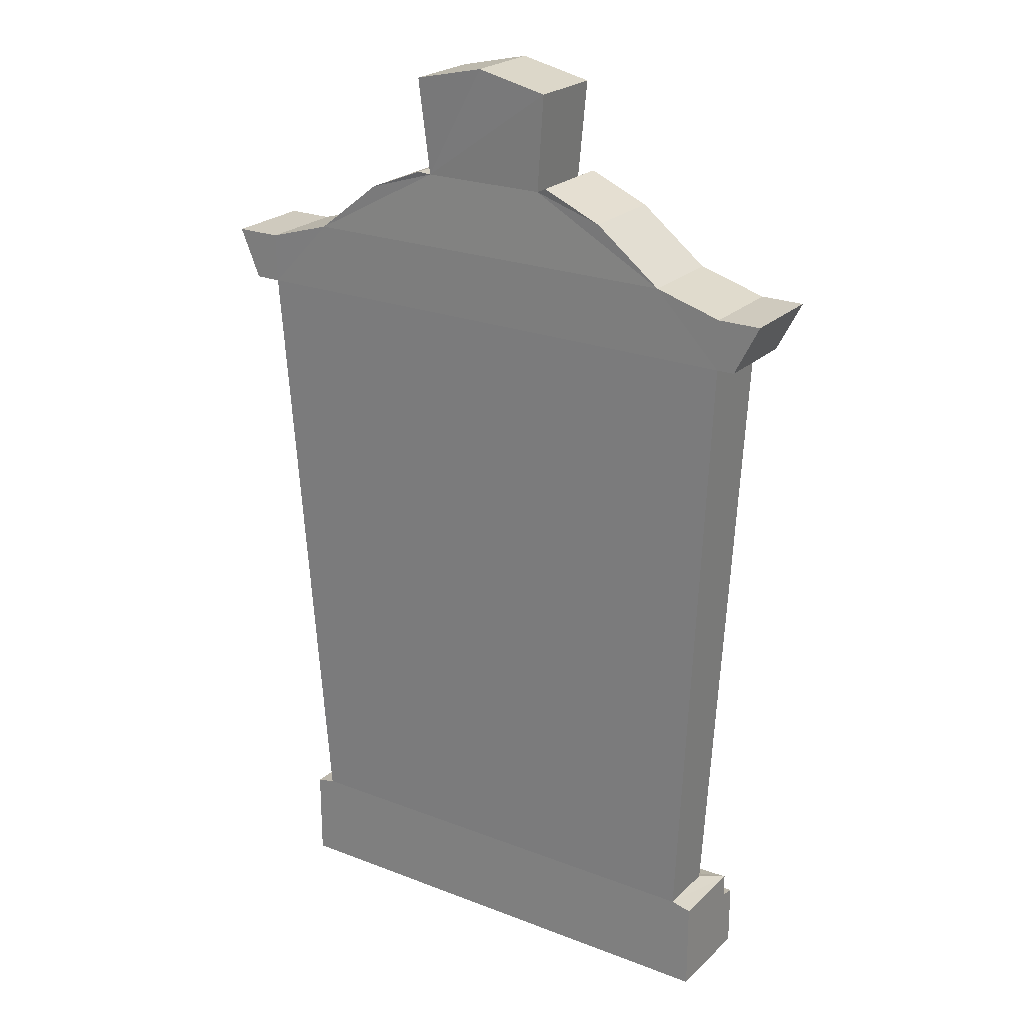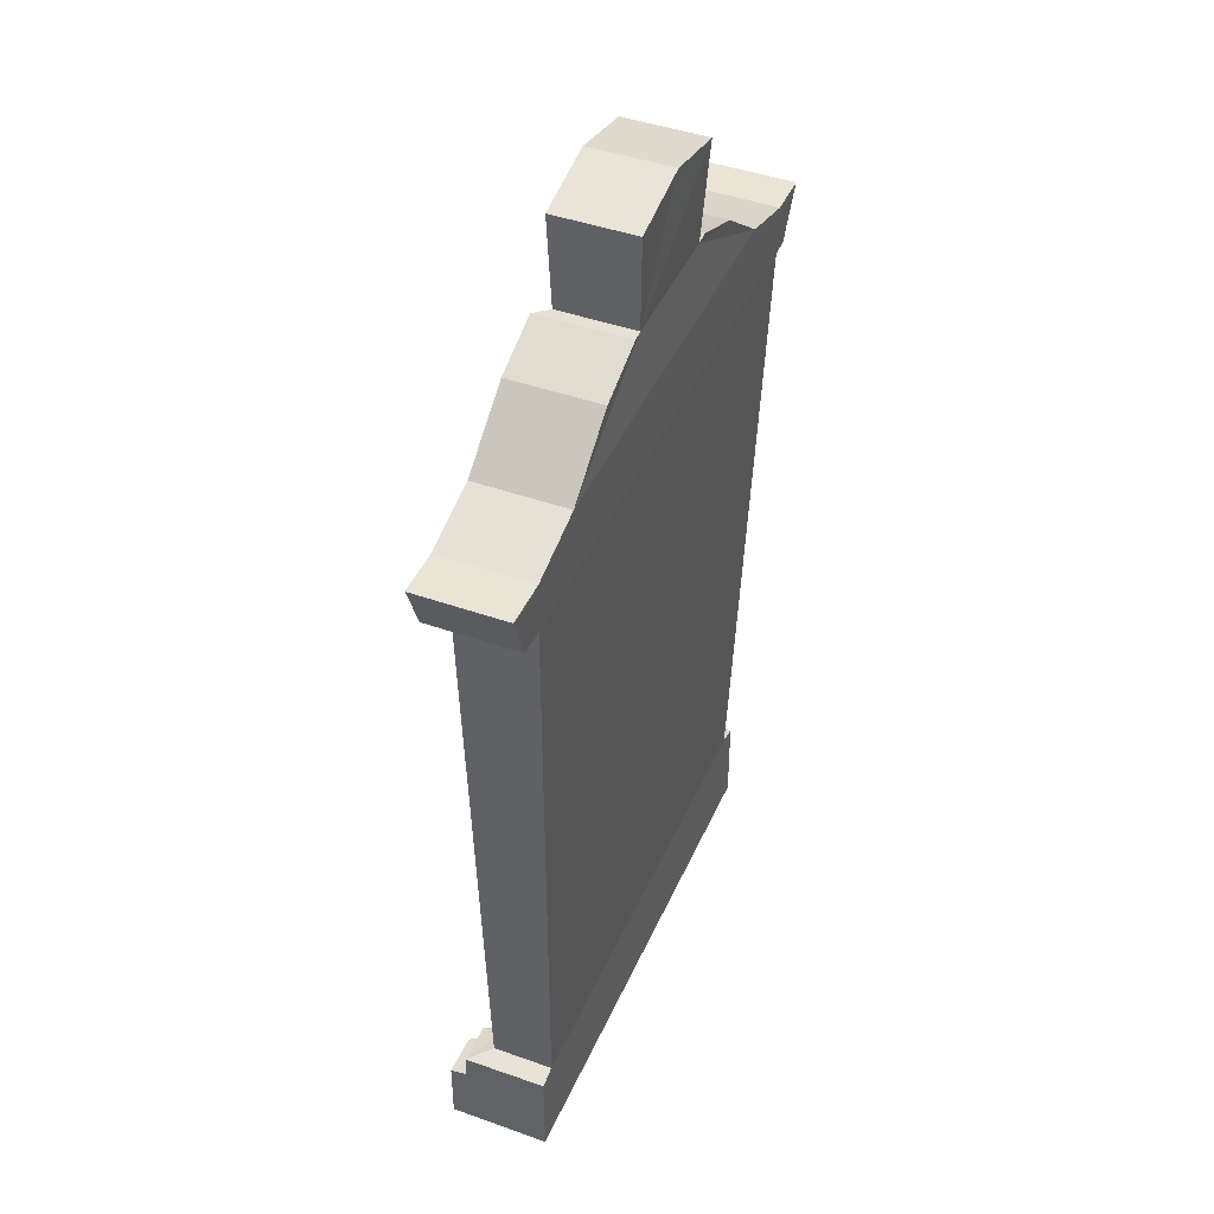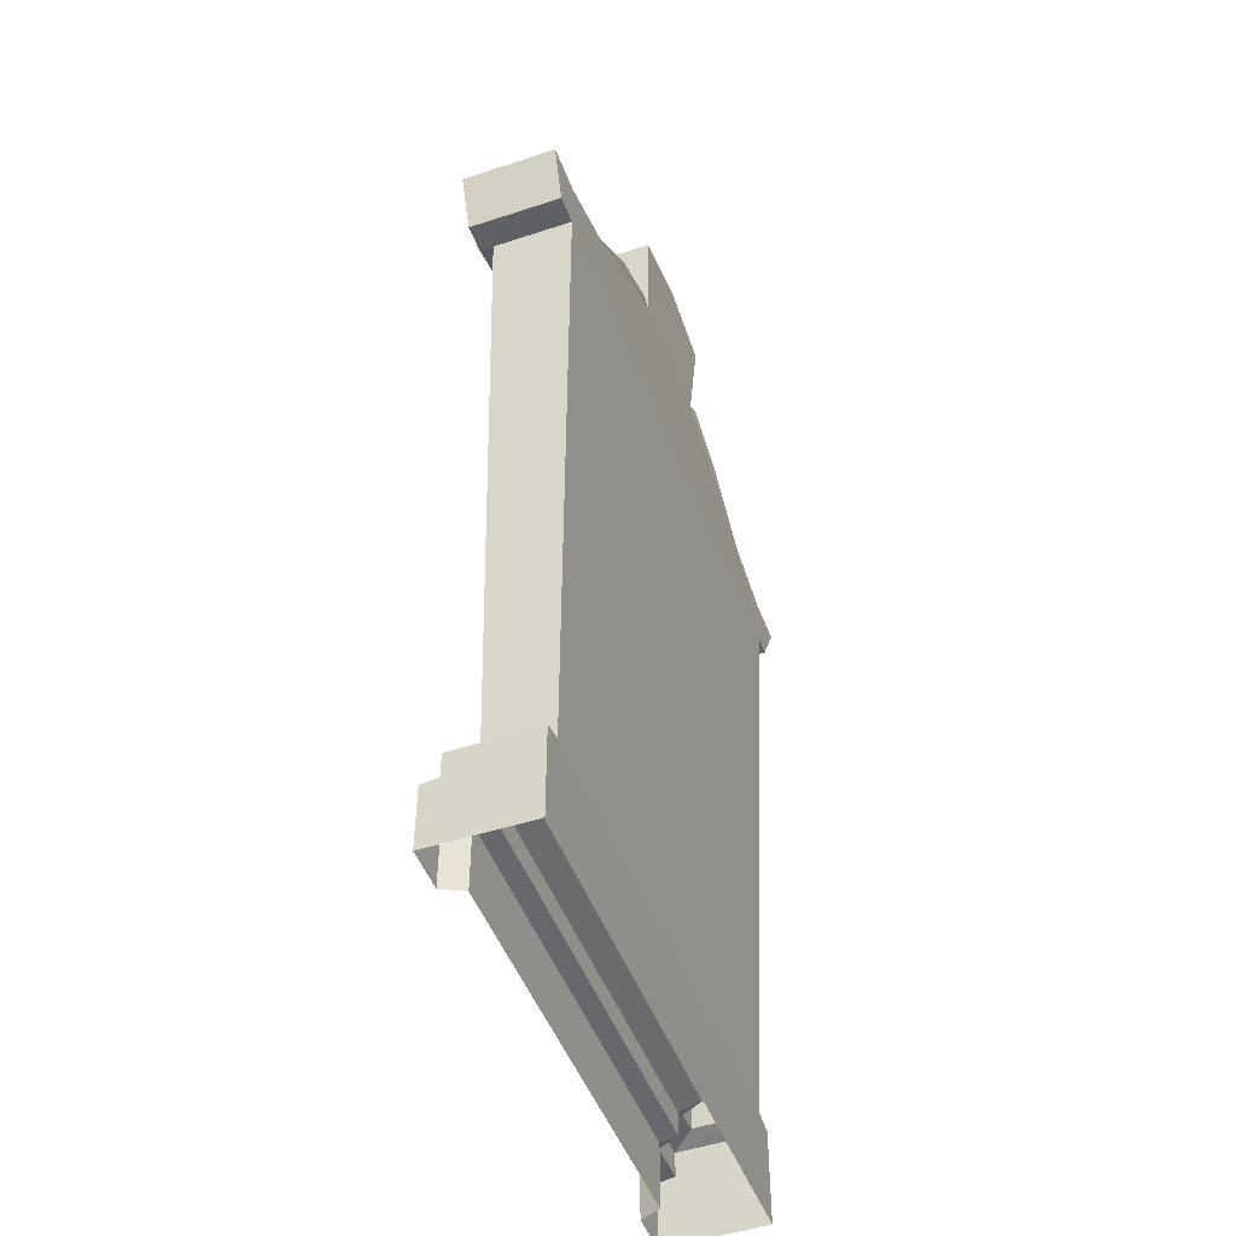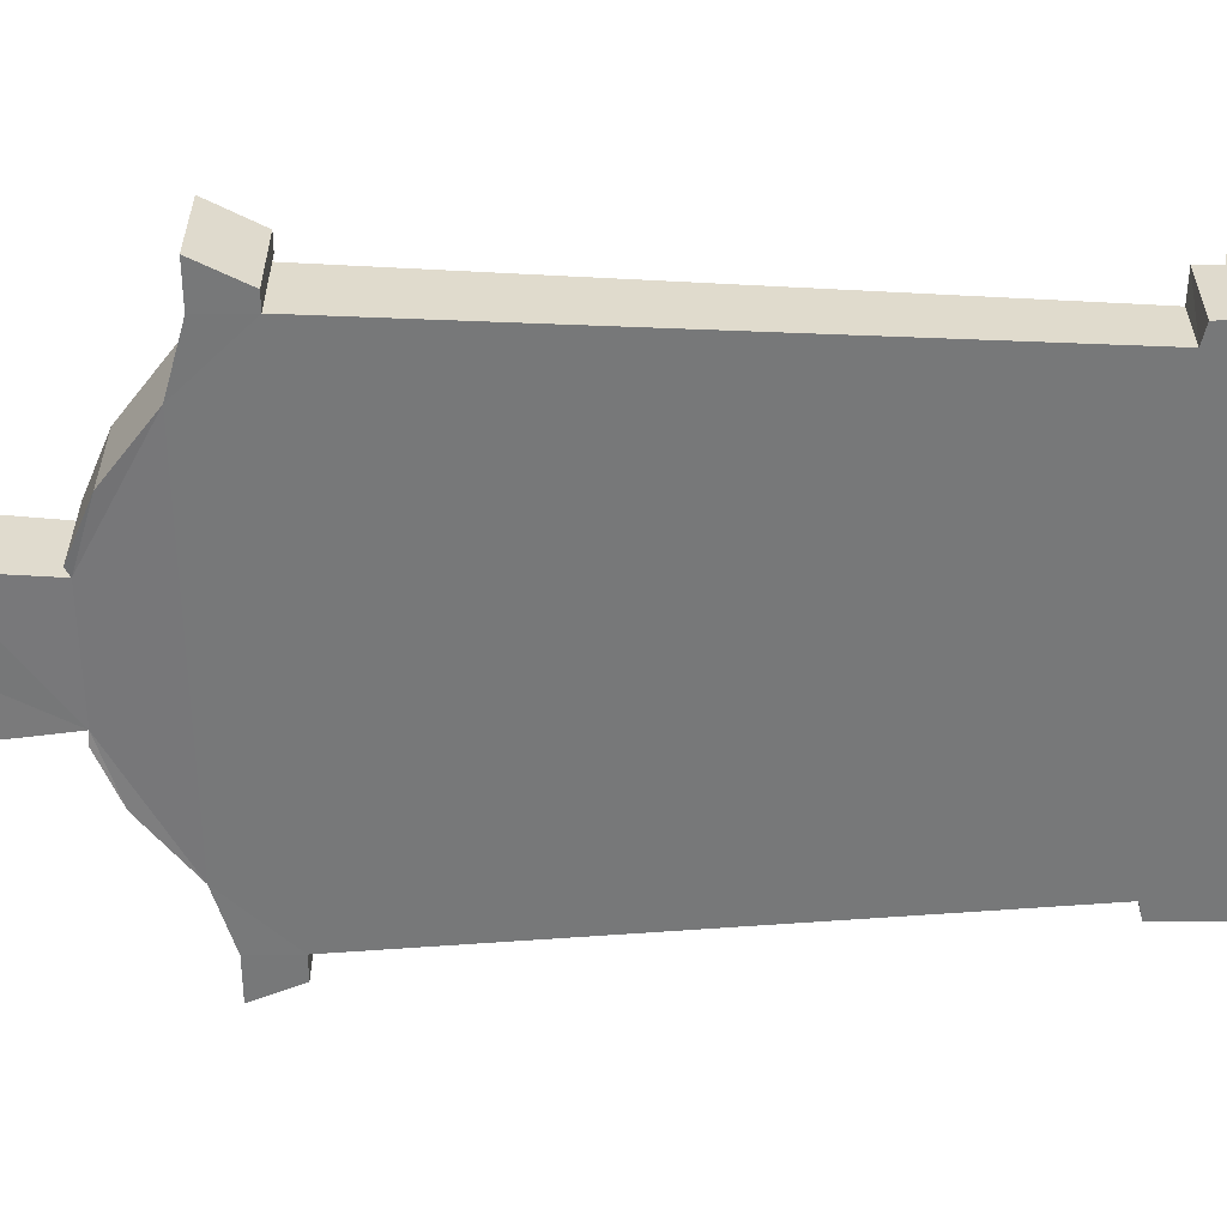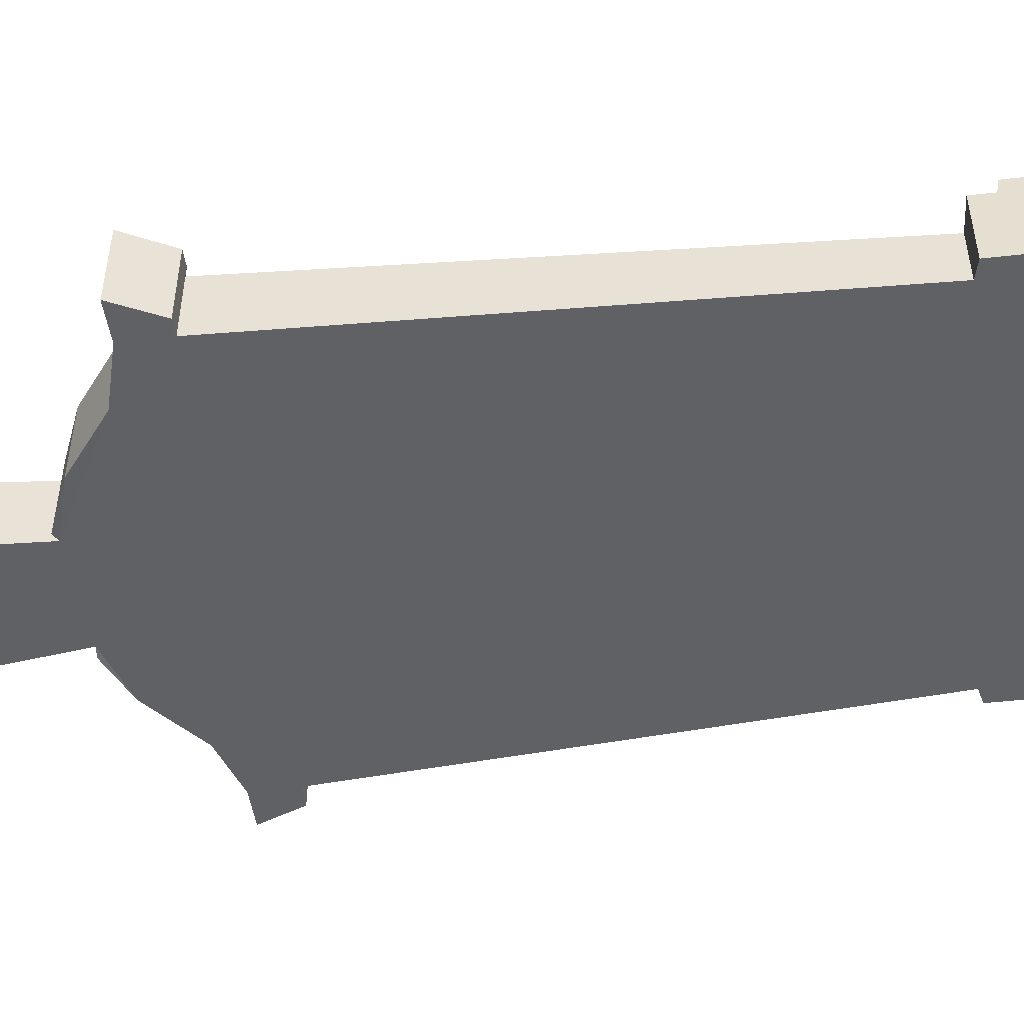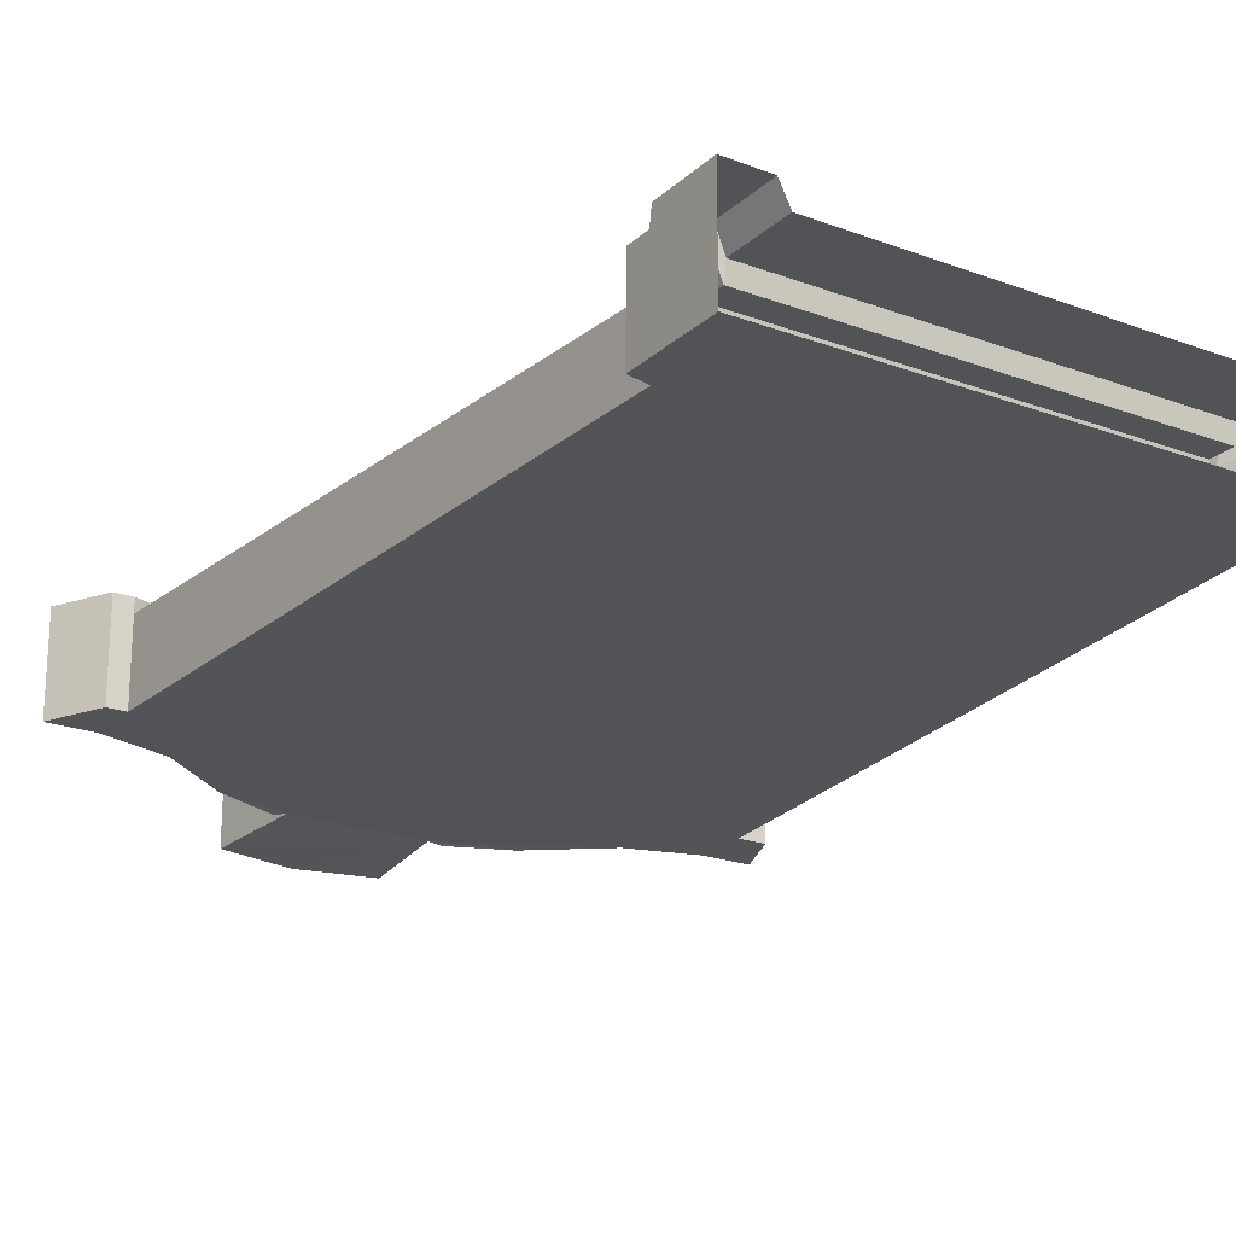
<metadata>
{"format":"obj","ext":"obj","renderer":"f3d","projection":"perspective","resolution":1024,"background":"white","views":[{"elev":23.2,"azim":-146.7,"up":"+Y"},{"elev":43.7,"azim":112.7,"up":"+Y"},{"elev":-48.5,"azim":110.3,"up":"+Y"},{"elev":-57.3,"azim":-89.8,"up":"+Z"},{"elev":-47.1,"azim":-82.7,"up":"+Z"},{"elev":-21.9,"azim":-33.3,"up":"+Z"}]}
</metadata>
<code>
o lapide5_Cube.003
v 1.366 0.6535 0.1122
v -1.37 0.6535 0.1122
v 1.561 4.65 0.1122
v -1.565 4.65 0.1122
v 1.432 0.6423 0.2531
v -1.436 0.6423 0.2531
v 1.636 4.751 0.2531
v -1.64 4.751 0.2531
v 1.581 0.6522 0.2531
v -1.585 0.6522 0.2531
v 1.826 4.875 0.2531
v -1.83 4.875 0.2531
v -0.7836 5.143 0.1122
v -0.8209 5.244 0.2531
v -0.9158 5.369 0.2531
v 0.7797 5.143 0.1122
v 0.817 5.244 0.2531
v 0.9119 5.369 0.2531
v -1.174 4.784 0.1122
v -1.23 4.885 0.2531
v -1.373 5.01 0.2531
v 1.17 4.784 0.1122
v 1.227 4.885 0.2531
v 1.369 5.01 0.2531
v -0.3928 5.412 0.1122
v -0.4115 5.513 0.2531
v -0.4049 5.638 0.2531
v 0.3889 5.412 0.1122
v 0.4075 5.513 0.2531
v 0.4009 5.638 0.2531
v 1.826 4.875 0.3421
v -1.83 4.875 0.3421
v -0.9158 5.369 0.3421
v 0.9119 5.369 0.3421
v -1.373 5.01 0.3421
v 1.369 5.01 0.3421
v -0.4589 5.638 0.3421
v 0.455 5.638 0.3421
v 1.826 5.217 0.3421
v -1.83 5.217 0.3421
v -0.9158 5.711 0.3421
v 0.9119 5.711 0.3421
v -1.373 5.352 0.3421
v 1.369 5.352 0.3421
v -0.504 5.89 0.3421
v 0.5227 5.867 0.3421
v -0.001963 6.63 0.2531
v -1.95 4.875 0.3421
v -2.126 5.217 0.3421
v -0.5016 6.519 0.2531
v 2.005 4.875 0.3421
v 2.142 5.217 0.3421
v 1.581 0.6522 -0.1565
v -1.585 0.6522 -0.1565
v 1.826 4.875 -0.2635
v -1.83 4.875 -0.2635
v 1.826 5.217 -0.2701
v -1.83 5.217 -0.2701
v -0.9158 5.711 -0.2701
v 0.9119 5.711 -0.2701
v -1.373 5.352 -0.2701
v 1.369 5.352 -0.2701
v -0.504 5.89 -0.2701
v 0.5227 5.867 -0.2701
v -1.95 4.875 -0.2635
v -2.126 5.217 -0.2701
v 2.005 4.875 -0.2635
v 2.142 5.217 -0.2701
v 0.4977 6.519 0.2531
v 0.4342 5.858 0.2531
v -0.4381 5.858 0.2531
v 0.4342 5.858 -0.2605
v -0.4381 5.858 -0.2605
v -0.001963 6.63 -0.292
v -0.5016 6.519 -0.292
v 0.4977 6.519 -0.292
v 1.366 0.6195 0.2604
v -1.37 0.6195 0.2604
v 1.432 0.6084 0.4013
v -1.436 0.6084 0.4013
v 1.713 0.6182 0.4013
v -1.723 0.6182 0.4013
v 1.713 0.6207 -0.1565
v -1.723 0.6207 -0.1565
v 1.366 0.4548 0.2604
v -1.37 0.4548 0.2604
v 1.432 0.4436 0.4013
v -1.436 0.4436 0.4013
v 1.713 0.4535 0.4013
v -1.723 0.4535 0.4013
v 1.713 -0.005009 -0.1565
v 1.366 0.4357 0.3723
v -1.37 0.4357 0.3723
v 1.432 0.4245 0.5132
v -1.436 0.4245 0.5132
v 1.713 0.4344 0.5132
v -1.723 0.4344 0.5132
v -1.723 -0.005009 -0.1565
v 1.366 -0.006187 0.3723
v -1.37 -0.006187 0.3723
v 1.432 -0.002363 0.5132
v -1.436 -0.002363 0.5132
v 1.713 0 0.5132
v -1.723 -0.00751 0.5132
f 20 8 19
f 5 7 1
f 12 10 6
f 21 12 20
f 9 11 5
f 26 14 13
f 70 71 30
f 27 15 14
f 23 17 22
f 24 18 17
f 14 20 19
f 15 21 14
f 7 23 22
f 11 24 23
f 28 29 25
f 74 75 47
f 70 69 47
f 3 22 1
f 18 30 17
f 33 35 15
f 35 32 21
f 68 52 51
f 34 38 30
f 37 33 27
f 36 34 24
f 41 43 35
f 42 46 34
f 39 44 31
f 45 41 33
f 43 40 32
f 44 42 36
f 49 48 32
f 12 48 56
f 51 52 31
f 51 11 55
f 61 58 43
f 68 57 52
f 102 100 93
f 62 60 44
f 63 59 45
f 53 55 9
f 58 66 40
f 31 11 51
f 60 64 42
f 56 54 10
f 31 36 11
f 12 32 48
f 57 62 39
f 49 66 48
f 27 71 45
f 58 56 66
f 30 27 29
f 38 46 30
f 64 72 46
f 45 71 73
f 76 74 69
f 19 2 22
f 76 69 70
f 78 77 2
f 67 55 68
f 56 55 54
f 74 72 75
f 74 76 72
f 58 61 56
f 55 62 57
f 61 62 56
f 61 72 62
f 56 62 55
f 62 72 60
f 73 61 59
f 72 61 73
f 73 59 63
f 60 72 64
f 81 83 53
f 82 80 6
f 79 81 5
f 6 78 2
f 84 82 54
f 1 77 5
f 88 86 78
f 53 83 54
f 87 89 81
f 90 88 82
f 96 91 89
f 89 91 81
f 85 87 77
f 86 85 78
f 93 92 86
f 85 92 87
f 94 96 89
f 8 6 2
f 88 93 86
f 97 95 90
f 104 102 97
f 99 101 92
f 100 99 93
f 59 61 41
f 50 75 71
f 101 103 96
f 103 91 96
f 47 50 71
f 17 29 16
f 28 25 13
f 16 28 13
f 19 16 13
f 19 22 16
f 80 78 6
f 5 77 79
f 54 83 84
f 87 92 94
f 98 104 97
f 95 93 88
f 90 98 97
f 2 19 4
f 70 47 71
f 82 84 98
f 84 83 98
f 8 4 19
f 7 3 1
f 8 12 6
f 12 8 20
f 11 7 5
f 25 26 13
f 71 27 30
f 26 27 14
f 17 16 22
f 23 24 17
f 13 14 19
f 21 20 14
f 3 7 22
f 7 11 23
f 29 26 25
f 75 50 47
f 30 29 17
f 35 21 15
f 32 12 21
f 67 68 51
f 18 34 30
f 33 15 27
f 34 18 24
f 33 41 35
f 46 38 34
f 44 36 31
f 37 45 33
f 35 43 32
f 42 34 36
f 40 49 32
f 48 65 56
f 52 39 31
f 67 51 55
f 58 40 43
f 57 39 52
f 95 102 93
f 60 42 44
f 59 41 45
f 55 11 9
f 66 49 40
f 64 46 42
f 12 56 10
f 36 24 11
f 62 44 39
f 66 65 48
f 37 27 45
f 56 65 66
f 27 26 29
f 46 70 30
f 72 70 46
f 63 45 73
f 74 47 69
f 2 1 22
f 72 76 70
f 77 1 2
f 55 57 68
f 55 53 54
f 72 73 75
f 9 81 53
f 10 82 6
f 81 9 5
f 82 10 54
f 80 88 78
f 79 87 81
f 88 80 82
f 91 83 81
f 87 79 77
f 85 77 78
f 92 85 86
f 87 94 89
f 4 8 2
f 95 88 90
f 102 95 97
f 101 94 92
f 99 92 93
f 61 43 41
f 75 73 71
f 94 101 96
f 29 28 16
f 90 82 98
f 83 91 98

</code>
